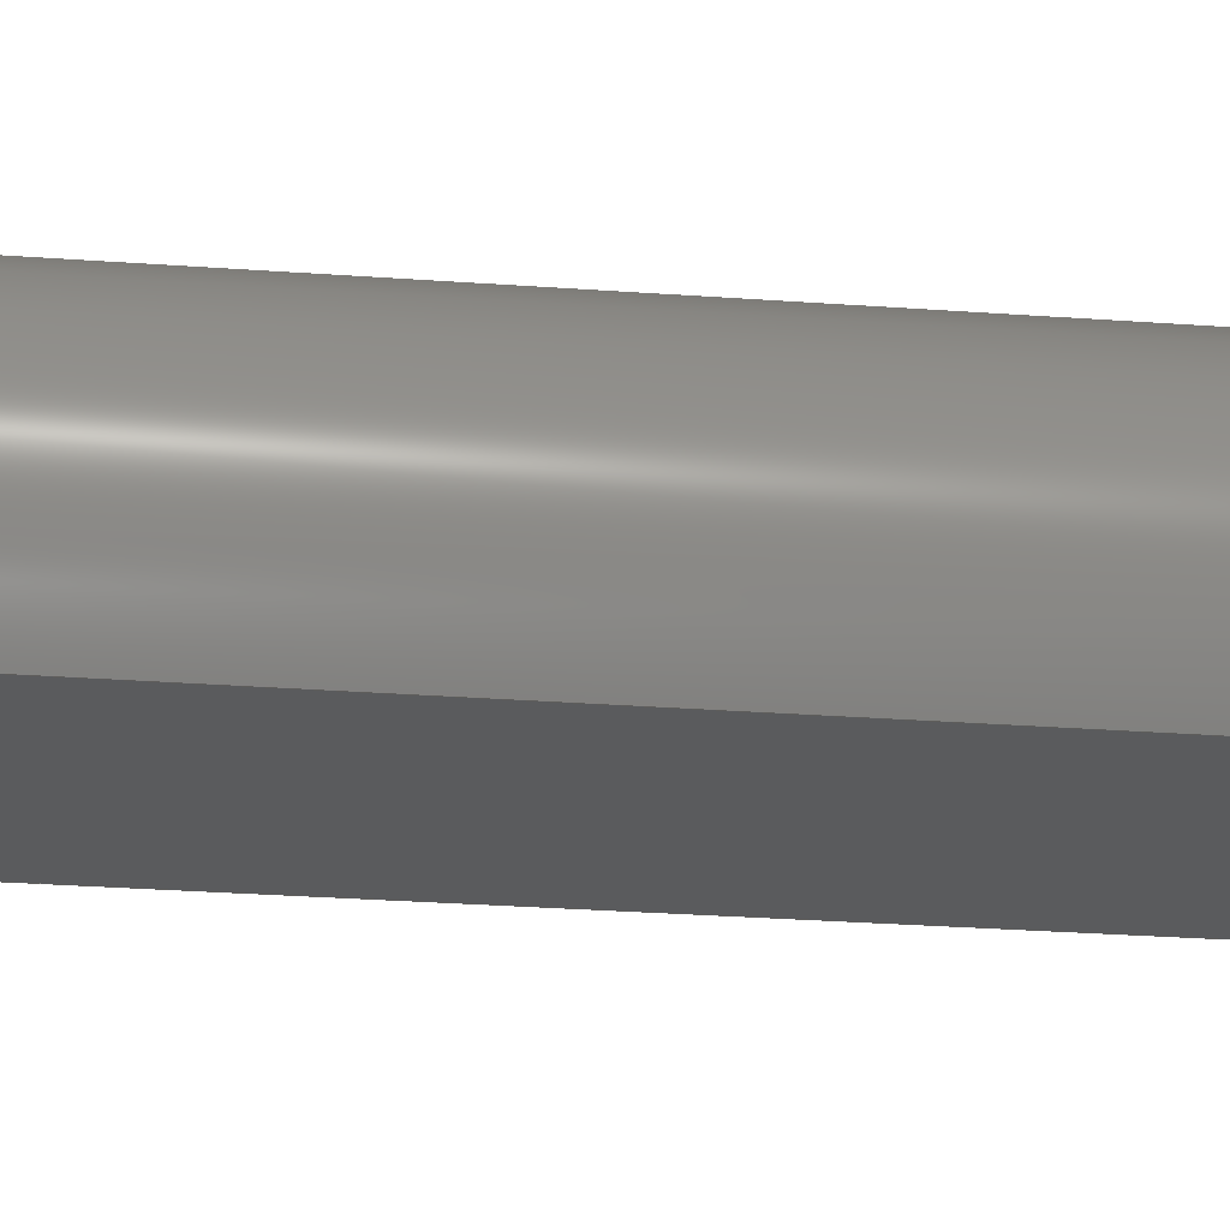
<metadata>
{"format":"step","ext":"step","renderer":"f3d","projection":"perspective","resolution":1024,"background":"white","views":[{"elev":-26.5,"azim":83.3,"up":"+Z"}]}
</metadata>
<code>
ISO-10303-21;
DATA;
#1 = CC_DESIGN_PERSON_AND_ORGANIZATION_ASSIGNMENT ( #300, #312, ( #288 ) ) ;
#2 = CARTESIAN_POINT ( 'NONE',  ( 1.118, 2, -1 ) ) ;
#3 = CARTESIAN_POINT ( 'NONE',  ( 0, 2, -1 ) ) ;
#4 = DIRECTION ( 'NONE',  ( 0, -0, 1 ) ) ;
#5 = ORIENTED_EDGE ( 'NONE', *, *, #14, .T. ) ;
#6 = PERSON_AND_ORGANIZATION ( #189, #303 ) ;
#7 = CARTESIAN_POINT ( 'NONE',  ( 0, 0, 0 ) ) ;
#8 = ADVANCED_FACE ( 'NONE', ( #119, #193 ), #302, .F. ) ;
#9 = PERSON_AND_ORGANIZATION_ROLE ( 'creator' ) ;
#10 = CC_DESIGN_PERSON_AND_ORGANIZATION_ASSIGNMENT ( #322, #182, ( #218 ) ) ;
#11 = ORIENTED_EDGE ( 'NONE', *, *, #301, .T. ) ;
#12 = CIRCLE ( 'NONE', #141, 2 ) ;
#13 = EDGE_CURVE ( 'NONE', #309, #225, #242, .T. ) ;
#14 = EDGE_CURVE ( 'NONE', #205, #138, #40, .T. ) ;
#15 = AXIS2_PLACEMENT_3D ( 'NONE', #49, #228, #252 ) ;
#16 = ORIENTED_EDGE ( 'NONE', *, *, #151, .T. ) ;
#17 = CIRCLE ( 'NONE', #266, 2 ) ;
#18 = CARTESIAN_POINT ( 'NONE',  ( 0, 2, 0 ) ) ;
#19 = LINE ( 'NONE', #170, #210 ) ;
#20 = EDGE_CURVE ( 'NONE', #305, #136, #272, .T. ) ;
#21 = CARTESIAN_POINT ( 'NONE',  ( 0, 2, -2 ) ) ;
#22 = DIRECTION ( 'NONE',  ( 0, 0, -1 ) ) ;
#23 = CC_DESIGN_SECURITY_CLASSIFICATION ( #218, ( #288 ) ) ;
#24 = CARTESIAN_POINT ( 'NONE',  ( 0, 12.3, 0 ) ) ;
#25 = PLANE ( 'NONE',  #86 ) ;
#26 = CARTESIAN_POINT ( 'NONE',  ( 1.118, 2, -1 ) ) ;
#27 = ORIENTED_EDGE ( 'NONE', *, *, #80, .F. ) ;
#28 = ADVANCED_FACE ( 'NONE', ( #173, #87 ), #223, .T. ) ;
#29 = CARTESIAN_POINT ( 'NONE',  ( 0, 2, 0 ) ) ;
#30 = DIRECTION ( 'NONE',  ( 0, 1, 0 ) ) ;
#31 = COORDINATED_UNIVERSAL_TIME_OFFSET ( 6, 0, .BEHIND. ) ;
#32 = AXIS2_PLACEMENT_3D ( 'NONE', #7, #101, #306 ) ;
#33 = DIRECTION ( 'NONE',  ( 1, 0, 0 ) ) ;
#34 = CARTESIAN_POINT ( 'NONE',  ( 0, 2, -0.2 ) ) ;
#35 = CIRCLE ( 'NONE', #317, 0.2 ) ;
#36 = ORIENTED_EDGE ( 'NONE', *, *, #214, .T. ) ;
#37 = APPROVAL_DATE_TIME ( #313, #126 ) ;
#38 = DESIGN_CONTEXT ( 'detailed design', #132, 'design' ) ;
#39 = EDGE_CURVE ( 'NONE', #138, #205, #238, .T. ) ;
#40 = CIRCLE ( 'NONE', #229, 2 ) ;
#41 = VERTEX_POINT ( 'NONE', #195 ) ;
#42 = DIRECTION ( 'NONE',  ( 0, -0, 1 ) ) ;
#43 = EDGE_LOOP ( 'NONE', ( #219, #50, #36, #268 ) ) ;
#44 = APPROVAL_PERSON_ORGANIZATION ( #321, #70, #57 ) ;
#45 = DIRECTION ( 'NONE',  ( 0, 1, 0 ) ) ;
#46 = CARTESIAN_POINT ( 'NONE',  ( 0, 2, 0 ) ) ;
#47 = CC_DESIGN_APPROVAL ( #70, ( #179 ) ) ;
#48 = AXIS2_PLACEMENT_3D ( 'NONE', #224, #273, #144 ) ;
#49 = CARTESIAN_POINT ( 'NONE',  ( 0, 12.3, 0 ) ) ;
#50 = ORIENTED_EDGE ( 'NONE', *, *, #20, .T. ) ;
#51 = DIRECTION ( 'NONE',  ( 0, 0, -1 ) ) ;
#52 = CARTESIAN_POINT ( 'NONE',  ( 0, 0, 0 ) ) ;
#53 = VECTOR ( 'NONE', #93, 1000 ) ;
#54 = COORDINATED_UNIVERSAL_TIME_OFFSET ( 6, 0, .BEHIND. ) ;
#55 = AXIS2_PLACEMENT_3D ( 'NONE', #232, #76, #51 ) ;
#56 = ADVANCED_FACE ( 'NONE', ( #165 ), #140, .F. ) ;
#57 = APPROVAL_ROLE ( '' ) ;
#58 = ORIENTED_EDGE ( 'NONE', *, *, #62, .T. ) ;
#59 = CYLINDRICAL_SURFACE ( 'NONE', #64, 1.5 ) ;
#60 = LOCAL_TIME ( 22, 10, 16, #107 ) ;
#61 = EDGE_LOOP ( 'NONE', ( #329, #58, #159, #323 ) ) ;
#62 = EDGE_CURVE ( 'NONE', #246, #138, #19, .T. ) ;
#63 = FACE_OUTER_BOUND ( 'NONE', #184, .T. ) ;
#64 = AXIS2_PLACEMENT_3D ( 'NONE', #24, #308, #22 ) ;
#65 = CALENDAR_DATE ( 2014, 28, 11 ) ;
#66 = ORIENTED_EDGE ( 'NONE', *, *, #214, .F. ) ;
#67 = FACE_OUTER_BOUND ( 'NONE', #61, .T. ) ;
#68 = CARTESIAN_POINT ( 'NONE',  ( 0, 2, 0 ) ) ;
#69 = VECTOR ( 'NONE', #335, 1000 ) ;
#70 = APPROVAL ( #160, 'UNSPECIFIED' ) ;
#71 = DIRECTION ( 'NONE',  ( 0, 1, 0 ) ) ;
#72 = DIRECTION ( 'NONE',  ( -0, 0, 1 ) ) ;
#73 = APPROVAL_DATE_TIME ( #187, #70 ) ;
#74 = DIRECTION ( 'NONE',  ( -0, -1, -0 ) ) ;
#75 = ORIENTED_EDGE ( 'NONE', *, *, #13, .T. ) ;
#76 = DIRECTION ( 'NONE',  ( 0, -1, 0 ) ) ;
#77 = EDGE_LOOP ( 'NONE', ( #286, #320 ) ) ;
#78 = DIRECTION ( 'NONE',  ( 0, 0, -1 ) ) ;
#79 = CARTESIAN_POINT ( 'NONE',  ( 0, 2, 0 ) ) ;
#80 = EDGE_CURVE ( 'NONE', #309, #225, #98, .T. ) ;
#81 = DIRECTION ( 'NONE',  ( -0, -1, -0 ) ) ;
#82 = PERSON_AND_ORGANIZATION_ROLE ( 'design_owner' ) ;
#83 = COORDINATED_UNIVERSAL_TIME_OFFSET ( 6, 0, .BEHIND. ) ;
#84 = CC_DESIGN_PERSON_AND_ORGANIZATION_ASSIGNMENT ( #244, #9, ( #288 ) ) ;
#85 = APPLICATION_PROTOCOL_DEFINITION ( 'international standard', 'config_control_design', 1994, #237 ) ;
#86 = AXIS2_PLACEMENT_3D ( 'NONE', #3, #72, #207 ) ;
#87 = FACE_OUTER_BOUND ( 'NONE', #95, .T. ) ;
#88 = AXIS2_PLACEMENT_3D ( 'NONE', #46, #277, #275 ) ;
#89 = SHAPE_DEFINITION_REPRESENTATION ( #227, #216 ) ;
#90 = EDGE_CURVE ( 'NONE', #309, #41, #197, .T. ) ;
#91 = ORIENTED_EDGE ( 'NONE', *, *, #240, .F. ) ;
#92 = DIRECTION ( 'NONE',  ( -0, -1, -0 ) ) ;
#93 = DIRECTION ( 'NONE',  ( -0, 1, -0 ) ) ;
#94 = CC_DESIGN_APPROVAL ( #161, ( #218 ) ) ;
#95 = EDGE_LOOP ( 'NONE', ( #127, #11 ) ) ;
#96 = PERSON_AND_ORGANIZATION ( #189, #303 ) ;
#97 = PRODUCT_RELATED_PRODUCT_CATEGORY ( 'detail', '', ( #163 ) ) ;
#98 = LINE ( 'NONE', #142, #69 ) ;
#99 = DIRECTION ( 'NONE',  ( 0, 0, 1 ) ) ;
#100 = EDGE_CURVE ( 'NONE', #115, #246, #17, .T. ) ;
#101 = DIRECTION ( 'NONE',  ( 0, -1, 0 ) ) ;
#102 = EDGE_LOOP ( 'NONE', ( #91, #66 ) ) ;
#103 = CIRCLE ( 'NONE', #15, 1.5 ) ;
#104 = SECURITY_CLASSIFICATION_LEVEL ( 'unclassified' ) ;
#105 = CC_DESIGN_PERSON_AND_ORGANIZATION_ASSIGNMENT ( #96, #315, ( #179 ) ) ;
#106 =( NAMED_UNIT ( * ) PLANE_ANGLE_UNIT ( ) SI_UNIT ( $, .RADIAN. ) );
#107 = COORDINATED_UNIVERSAL_TIME_OFFSET ( 6, 0, .BEHIND. ) ;
#108 = EDGE_CURVE ( 'NONE', #287, #305, #35, .T. ) ;
#109 = EDGE_LOOP ( 'NONE', ( #155, #121, #167, #5 ) ) ;
#110 = VECTOR ( 'NONE', #74, 1000 ) ;
#111 = DIRECTION ( 'NONE',  ( 0, 0, 1 ) ) ;
#112 = PERSON_AND_ORGANIZATION ( #189, #303 ) ;
#113 = ORIENTED_EDGE ( 'NONE', *, *, #324, .T. ) ;
#114 = ORIENTED_EDGE ( 'NONE', *, *, #333, .T. ) ;
#115 = VERTEX_POINT ( 'NONE', #245 ) ;
#116 = CC_DESIGN_DATE_AND_TIME_ASSIGNMENT ( #145, #263, ( #179 ) ) ;
#117 = LOCAL_TIME ( 22, 10, 16, #31 ) ;
#118 = AXIS2_PLACEMENT_3D ( 'NONE', #68, #168, #299 ) ;
#119 = FACE_BOUND ( 'NONE', #102, .T. ) ;
#120 = CARTESIAN_POINT ( 'NONE',  ( 0, 0, 0 ) ) ;
#121 = ORIENTED_EDGE ( 'NONE', *, *, #100, .F. ) ;
#122 = FACE_OUTER_BOUND ( 'NONE', #109, .T. ) ;
#123 = DATE_AND_TIME ( #213, #274 ) ;
#124 = ORIENTED_EDGE ( 'NONE', *, *, #90, .F. ) ;
#125 = EDGE_CURVE ( 'NONE', #41, #325, #289, .T. ) ;
#126 = APPROVAL ( #186, 'UNSPECIFIED' ) ;
#127 = ORIENTED_EDGE ( 'NONE', *, *, #100, .T. ) ;
#128 = CARTESIAN_POINT ( 'NONE',  ( 0, 2, 0 ) ) ;
#129 = LINE ( 'NONE', #26, #331 ) ;
#130 = CALENDAR_DATE ( 2014, 28, 11 ) ;
#131 = CARTESIAN_POINT ( 'NONE',  ( 0, 2, -0.2 ) ) ;
#132 = APPLICATION_CONTEXT ( 'configuration controlled 3d designs of mechanical parts and assemblies' ) ;
#133 = ADVANCED_FACE ( 'NONE', ( #220 ), #25, .F. ) ;
#134 = CC_DESIGN_APPROVAL ( #126, ( #288 ) ) ;
#135 = DIRECTION ( 'NONE',  ( -0, -1, -0 ) ) ;
#136 = VERTEX_POINT ( 'NONE', #166 ) ;
#137 = LINE ( 'NONE', #21, #110 ) ;
#138 = VERTEX_POINT ( 'NONE', #152 ) ;
#139 = EDGE_LOOP ( 'NONE', ( #243, #16 ) ) ;
#140 = PLANE ( 'NONE',  #48 ) ;
#141 = AXIS2_PLACEMENT_3D ( 'NONE', #281, #30, #111 ) ;
#142 = CARTESIAN_POINT ( 'NONE',  ( 0, 2, -1 ) ) ;
#143 = AXIS2_PLACEMENT_3D ( 'NONE', #247, #249, #42 ) ;
#144 = DIRECTION ( 'NONE',  ( 0, -0, 1 ) ) ;
#145 = DATE_AND_TIME ( #65, #117 ) ;
#146 = DIRECTION ( 'NONE',  ( 0, 0, -1 ) ) ;
#147 = AXIS2_PLACEMENT_3D ( 'NONE', #175, #307, #4 ) ;
#148 = CARTESIAN_POINT ( 'NONE',  ( 0, 2, 0 ) ) ;
#149 = ORIENTED_EDGE ( 'NONE', *, *, #39, .F. ) ;
#150 = CIRCLE ( 'NONE', #171, 0.2 ) ;
#151 = EDGE_CURVE ( 'NONE', #41, #325, #103, .T. ) ;
#152 = CARTESIAN_POINT ( 'NONE',  ( 2.449e-16, 0, 2 ) ) ;
#153 = CARTESIAN_POINT ( 'NONE',  ( 0, 12.3, -1 ) ) ;
#154 = CARTESIAN_POINT ( 'NONE',  ( 0, 0, -2 ) ) ;
#155 = ORIENTED_EDGE ( 'NONE', *, *, #62, .F. ) ;
#156 = ADVANCED_FACE ( 'NONE', ( #122 ), #217, .T. ) ;
#157 = APPROVAL_DATE_TIME ( #327, #161 ) ;
#158 = APPROVAL_ROLE ( '' ) ;
#159 = ORIENTED_EDGE ( 'NONE', *, *, #39, .T. ) ;
#160 = APPROVAL_STATUS ( 'not_yet_approved' ) ;
#161 = APPROVAL ( #234, 'UNSPECIFIED' ) ;
#162 = ORIENTED_EDGE ( 'NONE', *, *, #125, .T. ) ;
#163 = PRODUCT ( 'Brazo STEP', 'Brazo STEP', '', ( #283 ) ) ;
#164 = AXIS2_PLACEMENT_3D ( 'NONE', #18, #45, #199 ) ;
#165 = FACE_OUTER_BOUND ( 'NONE', #293, .T. ) ;
#166 = CARTESIAN_POINT ( 'NONE',  ( 2.449e-17, 0, 0.2 ) ) ;
#167 = ORIENTED_EDGE ( 'NONE', *, *, #206, .T. ) ;
#168 = DIRECTION ( 'NONE',  ( 0, 1, 0 ) ) ;
#169 = LOCAL_TIME ( 22, 10, 16, #54 ) ;
#170 = CARTESIAN_POINT ( 'NONE',  ( 2.449e-16, 2, 2 ) ) ;
#171 = AXIS2_PLACEMENT_3D ( 'NONE', #79, #304, #146 ) ;
#172 = CARTESIAN_POINT ( 'NONE',  ( 2.449e-17, 2, 0.2 ) ) ;
#173 = FACE_BOUND ( 'NONE', #77, .T. ) ;
#174 = ORIENTED_EDGE ( 'NONE', *, *, #90, .T. ) ;
#175 = CARTESIAN_POINT ( 'NONE',  ( 0, 12.3, 0 ) ) ;
#176 = CIRCLE ( 'NONE', #55, 0.2 ) ;
#177 = DIRECTION ( 'NONE',  ( -0, -1, -0 ) ) ;
#178 = ORIENTED_EDGE ( 'NONE', *, *, #80, .T. ) ;
#179 = PRODUCT_DEFINITION ( 'UNKNOWN', '', #288, #38 ) ;
#180 = DIRECTION ( 'NONE',  ( 0, 0, 1 ) ) ;
#181 = ADVANCED_FACE ( 'NONE', ( #63 ), #264, .F. ) ;
#182 = PERSON_AND_ORGANIZATION_ROLE ( 'classification_officer' ) ;
#183 = MANIFOLD_SOLID_BREP ( 'Cortar-Extruir1', #257 ) ;
#184 = EDGE_LOOP ( 'NONE', ( #239, #296, #113, #290 ) ) ;
#185 = AXIS2_PLACEMENT_3D ( 'NONE', #29, #212, #209 ) ;
#186 = APPROVAL_STATUS ( 'not_yet_approved' ) ;
#187 = DATE_AND_TIME ( #130, #254 ) ;
#188 = ORIENTED_EDGE ( 'NONE', *, *, #333, .F. ) ;
#189 = PERSON ( 'UNSPECIFIED', 'UNSPECIFIED', 'UNSPECIFIED', ('UNSPECIFIED'), ('UNSPECIFIED'), ('UNSPECIFIED') ) ;
#190 = CC_DESIGN_PERSON_AND_ORGANIZATION_ASSIGNMENT ( #6, #82, ( #163 ) ) ;
#191 = FACE_OUTER_BOUND ( 'NONE', #316, .T. ) ;
#192 = CALENDAR_DATE ( 2014, 28, 11 ) ;
#193 = FACE_OUTER_BOUND ( 'NONE', #256, .T. ) ;
#194 = EDGE_LOOP ( 'NONE', ( #162, #188, #27, #174 ) ) ;
#195 = CARTESIAN_POINT ( 'NONE',  ( -1.118, 12.3, -1 ) ) ;
#196 = CYLINDRICAL_SURFACE ( 'NONE', #269, 0.2 ) ;
#197 = LINE ( 'NONE', #221, #53 ) ;
#198 = MANIFOLD_SOLID_BREP ( 'Cortar-Extruir2', #330 ) ;
#199 = DIRECTION ( 'NONE',  ( 0, 0, 1 ) ) ;
#200 = AXIS2_PLACEMENT_3D ( 'NONE', #128, #177, #78 ) ;
#201 = AXIS2_PLACEMENT_3D ( 'NONE', #120, #71, #295 ) ;
#202 = DIRECTION ( 'NONE',  ( 0, 0, -1 ) ) ;
#203 = DIRECTION ( 'NONE',  ( 1, 0, 0 ) ) ;
#204 = CARTESIAN_POINT ( 'NONE',  ( 0, 0, -0.2 ) ) ;
#205 = VERTEX_POINT ( 'NONE', #154 ) ;
#206 = EDGE_CURVE ( 'NONE', #115, #205, #137, .T. ) ;
#207 = DIRECTION ( 'NONE',  ( 1, 0, 0 ) ) ;
#208 = DATE_TIME_ROLE ( 'classification_date' ) ;
#209 = DIRECTION ( 'NONE',  ( 0, 0, -1 ) ) ;
#210 = VECTOR ( 'NONE', #92, 1000 ) ;
#211 = DIRECTION ( 'NONE',  ( 0, 0, -1 ) ) ;
#212 = DIRECTION ( 'NONE',  ( -0, -1, -0 ) ) ;
#213 = CALENDAR_DATE ( 2014, 28, 11 ) ;
#214 = EDGE_CURVE ( 'NONE', #136, #233, #230, .T. ) ;
#215 = APPROVAL_ROLE ( '' ) ;
#216 = ADVANCED_BREP_SHAPE_REPRESENTATION ( 'Brazo STEP', ( #183, #198, #298 ), #280 ) ;
#217 = CYLINDRICAL_SURFACE ( 'NONE', #200, 2 ) ;
#218 = SECURITY_CLASSIFICATION ( '', '', #104 ) ;
#219 = ORIENTED_EDGE ( 'NONE', *, *, #222, .F. ) ;
#220 = FACE_OUTER_BOUND ( 'NONE', #194, .T. ) ;
#221 = CARTESIAN_POINT ( 'NONE',  ( -1.118, 2, -1 ) ) ;
#222 = EDGE_CURVE ( 'NONE', #305, #287, #150, .T. ) ;
#223 = PLANE ( 'NONE',  #118 ) ;
#224 = CARTESIAN_POINT ( 'NONE',  ( 0, 2, 0 ) ) ;
#225 = VERTEX_POINT ( 'NONE', #2 ) ;
#226 = DIRECTION ( 'NONE',  ( -0, -1, -0 ) ) ;
#227 = PRODUCT_DEFINITION_SHAPE ( 'NONE', 'NONE',  #179 ) ;
#228 = DIRECTION ( 'NONE',  ( 0, 1, 0 ) ) ;
#229 = AXIS2_PLACEMENT_3D ( 'NONE', #334, #297, #250 ) ;
#230 = CIRCLE ( 'NONE', #32, 0.2 ) ;
#231 = CARTESIAN_POINT ( 'NONE',  ( 0, 2, 0 ) ) ;
#232 = CARTESIAN_POINT ( 'NONE',  ( 0, 0, 0 ) ) ;
#233 = VERTEX_POINT ( 'NONE', #204 ) ;
#234 = APPROVAL_STATUS ( 'not_yet_approved' ) ;
#235 = CARTESIAN_POINT ( 'NONE',  ( 1.118, 12.3, -1 ) ) ;
#236 =( NAMED_UNIT ( * ) SI_UNIT ( $, .STERADIAN. ) SOLID_ANGLE_UNIT ( ) );
#237 = APPLICATION_CONTEXT ( 'configuration controlled 3d designs of mechanical parts and assemblies' ) ;
#238 = CIRCLE ( 'NONE', #201, 2 ) ;
#239 = ORIENTED_EDGE ( 'NONE', *, *, #20, .F. ) ;
#240 = EDGE_CURVE ( 'NONE', #233, #136, #176, .T. ) ;
#241 = LINE ( 'NONE', #34, #326 ) ;
#242 = CIRCLE ( 'NONE', #164, 1.5 ) ;
#243 = ORIENTED_EDGE ( 'NONE', *, *, #125, .F. ) ;
#244 = PERSON_AND_ORGANIZATION ( #189, #303 ) ;
#245 = CARTESIAN_POINT ( 'NONE',  ( 0, 2, -2 ) ) ;
#246 = VERTEX_POINT ( 'NONE', #253 ) ;
#247 = CARTESIAN_POINT ( 'NONE',  ( 0, 0, 0 ) ) ;
#248 = APPROVAL_PERSON_ORGANIZATION ( #112, #161, #215 ) ;
#249 = DIRECTION ( 'NONE',  ( 0, 1, 0 ) ) ;
#250 = DIRECTION ( 'NONE',  ( 0, 0, 1 ) ) ;
#251 = ORIENTED_EDGE ( 'NONE', *, *, #151, .F. ) ;
#252 = DIRECTION ( 'NONE',  ( 0, 0, 1 ) ) ;
#253 = CARTESIAN_POINT ( 'NONE',  ( 2.449e-16, 2, 2 ) ) ;
#254 = LOCAL_TIME ( 22, 10, 16, #332 ) ;
#255 = PLANE ( 'NONE',  #147 ) ;
#256 = EDGE_LOOP ( 'NONE', ( #276, #149 ) ) ;
#257 = CLOSED_SHELL ( 'NONE', ( #310, #314, #156, #28, #8, #181 ) ) ;
#258 = DIRECTION ( 'NONE',  ( 0, -1, 0 ) ) ;
#259 = CARTESIAN_POINT ( 'NONE',  ( 0, 2, 0 ) ) ;
#260 = APPROVAL_PERSON_ORGANIZATION ( #319, #126, #158 ) ;
#261 = CARTESIAN_POINT ( 'NONE',  ( -1.118, 2, -1 ) ) ;
#262 = ADVANCED_FACE ( 'NONE', ( #294 ), #255, .T. ) ;
#263 = DATE_TIME_ROLE ( 'creation_date' ) ;
#264 = CYLINDRICAL_SURFACE ( 'NONE', #88, 0.2 ) ;
#265 = APPLICATION_PROTOCOL_DEFINITION ( 'international standard', 'config_control_design', 1994, #132 ) ;
#266 = AXIS2_PLACEMENT_3D ( 'NONE', #231, #279, #99 ) ;
#267 = DIRECTION ( 'NONE',  ( -0, 1, -0 ) ) ;
#268 = ORIENTED_EDGE ( 'NONE', *, *, #324, .F. ) ;
#269 = AXIS2_PLACEMENT_3D ( 'NONE', #259, #135, #211 ) ;
#270 = VECTOR ( 'NONE', #203, 1000 ) ;
#271 = ORIENTED_EDGE ( 'NONE', *, *, #13, .F. ) ;
#272 = LINE ( 'NONE', #172, #282 ) ;
#273 = DIRECTION ( 'NONE',  ( 0, 1, 0 ) ) ;
#274 = LOCAL_TIME ( 22, 10, 16, #83 ) ;
#275 = DIRECTION ( 'NONE',  ( 0, 0, -1 ) ) ;
#276 = ORIENTED_EDGE ( 'NONE', *, *, #14, .F. ) ;
#277 = DIRECTION ( 'NONE',  ( -0, -1, -0 ) ) ;
#278 = CYLINDRICAL_SURFACE ( 'NONE', #185, 2 ) ;
#279 = DIRECTION ( 'NONE',  ( 0, 1, 0 ) ) ;
#280 =( GEOMETRIC_REPRESENTATION_CONTEXT ( 3 ) GLOBAL_UNCERTAINTY_ASSIGNED_CONTEXT ( ( #291 ) ) GLOBAL_UNIT_ASSIGNED_CONTEXT ( ( #318, #106, #236 ) ) REPRESENTATION_CONTEXT ( 'NONE', 'WORKASPACE' ) );
#281 = CARTESIAN_POINT ( 'NONE',  ( 0, 2, 0 ) ) ;
#282 = VECTOR ( 'NONE', #226, 1000 ) ;
#283 = MECHANICAL_CONTEXT ( 'NONE', #237, 'mechanical' ) ;
#284 = ADVANCED_FACE ( 'NONE', ( #191 ), #59, .T. ) ;
#285 = CARTESIAN_POINT ( 'NONE',  ( 2.449e-17, 2, 0.2 ) ) ;
#286 = ORIENTED_EDGE ( 'NONE', *, *, #108, .T. ) ;
#287 = VERTEX_POINT ( 'NONE', #131 ) ;
#288 = PRODUCT_DEFINITION_FORMATION_WITH_SPECIFIED_SOURCE ( 'ANY', '', #163, .NOT_KNOWN. ) ;
#289 = LINE ( 'NONE', #153, #270 ) ;
#290 = ORIENTED_EDGE ( 'NONE', *, *, #240, .T. ) ;
#291 = UNCERTAINTY_MEASURE_WITH_UNIT (LENGTH_MEASURE( 1e-05 ), #318, 'distance_accuracy_value', 'NONE');
#292 = CALENDAR_DATE ( 2014, 28, 11 ) ;
#293 = EDGE_LOOP ( 'NONE', ( #271, #178 ) ) ;
#294 = FACE_OUTER_BOUND ( 'NONE', #139, .T. ) ;
#295 = DIRECTION ( 'NONE',  ( 0, 0, 1 ) ) ;
#296 = ORIENTED_EDGE ( 'NONE', *, *, #108, .F. ) ;
#297 = DIRECTION ( 'NONE',  ( 0, 1, 0 ) ) ;
#298 = AXIS2_PLACEMENT_3D ( 'NONE', #52, #180, #33 ) ;
#299 = DIRECTION ( 'NONE',  ( 0, -0, 1 ) ) ;
#300 = PERSON_AND_ORGANIZATION ( #189, #303 ) ;
#301 = EDGE_CURVE ( 'NONE', #246, #115, #12, .T. ) ;
#302 = PLANE ( 'NONE',  #143 ) ;
#303 = ORGANIZATION ( 'UNSPECIFIED', 'UNSPECIFIED', '' ) ;
#304 = DIRECTION ( 'NONE',  ( 0, -1, 0 ) ) ;
#305 = VERTEX_POINT ( 'NONE', #285 ) ;
#306 = DIRECTION ( 'NONE',  ( 0, 0, -1 ) ) ;
#307 = DIRECTION ( 'NONE',  ( 0, 1, 0 ) ) ;
#308 = DIRECTION ( 'NONE',  ( -0, -1, -0 ) ) ;
#309 = VERTEX_POINT ( 'NONE', #261 ) ;
#310 = ADVANCED_FACE ( 'NONE', ( #311 ), #196, .F. ) ;
#311 = FACE_OUTER_BOUND ( 'NONE', #43, .T. ) ;
#312 = PERSON_AND_ORGANIZATION_ROLE ( 'design_supplier' ) ;
#313 = DATE_AND_TIME ( #192, #169 ) ;
#314 = ADVANCED_FACE ( 'NONE', ( #67 ), #278, .T. ) ;
#315 = PERSON_AND_ORGANIZATION_ROLE ( 'creator' ) ;
#316 = EDGE_LOOP ( 'NONE', ( #251, #124, #75, #114 ) ) ;
#317 = AXIS2_PLACEMENT_3D ( 'NONE', #148, #258, #202 ) ;
#318 =( LENGTH_UNIT ( ) NAMED_UNIT ( * ) SI_UNIT ( .MILLI., .METRE. ) );
#319 = PERSON_AND_ORGANIZATION ( #189, #303 ) ;
#320 = ORIENTED_EDGE ( 'NONE', *, *, #222, .T. ) ;
#321 = PERSON_AND_ORGANIZATION ( #189, #303 ) ;
#322 = PERSON_AND_ORGANIZATION ( #189, #303 ) ;
#323 = ORIENTED_EDGE ( 'NONE', *, *, #206, .F. ) ;
#324 = EDGE_CURVE ( 'NONE', #287, #233, #241, .T. ) ;
#325 = VERTEX_POINT ( 'NONE', #235 ) ;
#326 = VECTOR ( 'NONE', #81, 1000 ) ;
#327 = DATE_AND_TIME ( #292, #60 ) ;
#328 = CC_DESIGN_DATE_AND_TIME_ASSIGNMENT ( #123, #208, ( #218 ) ) ;
#329 = ORIENTED_EDGE ( 'NONE', *, *, #301, .F. ) ;
#330 = CLOSED_SHELL ( 'NONE', ( #284, #262, #56, #133 ) ) ;
#331 = VECTOR ( 'NONE', #267, 1000 ) ;
#332 = COORDINATED_UNIVERSAL_TIME_OFFSET ( 6, 0, .BEHIND. ) ;
#333 = EDGE_CURVE ( 'NONE', #225, #325, #129, .T. ) ;
#334 = CARTESIAN_POINT ( 'NONE',  ( 0, 0, 0 ) ) ;
#335 = DIRECTION ( 'NONE',  ( 1, -0, -0 ) ) ;
ENDSEC;
END-ISO-10303-21;

</code>
